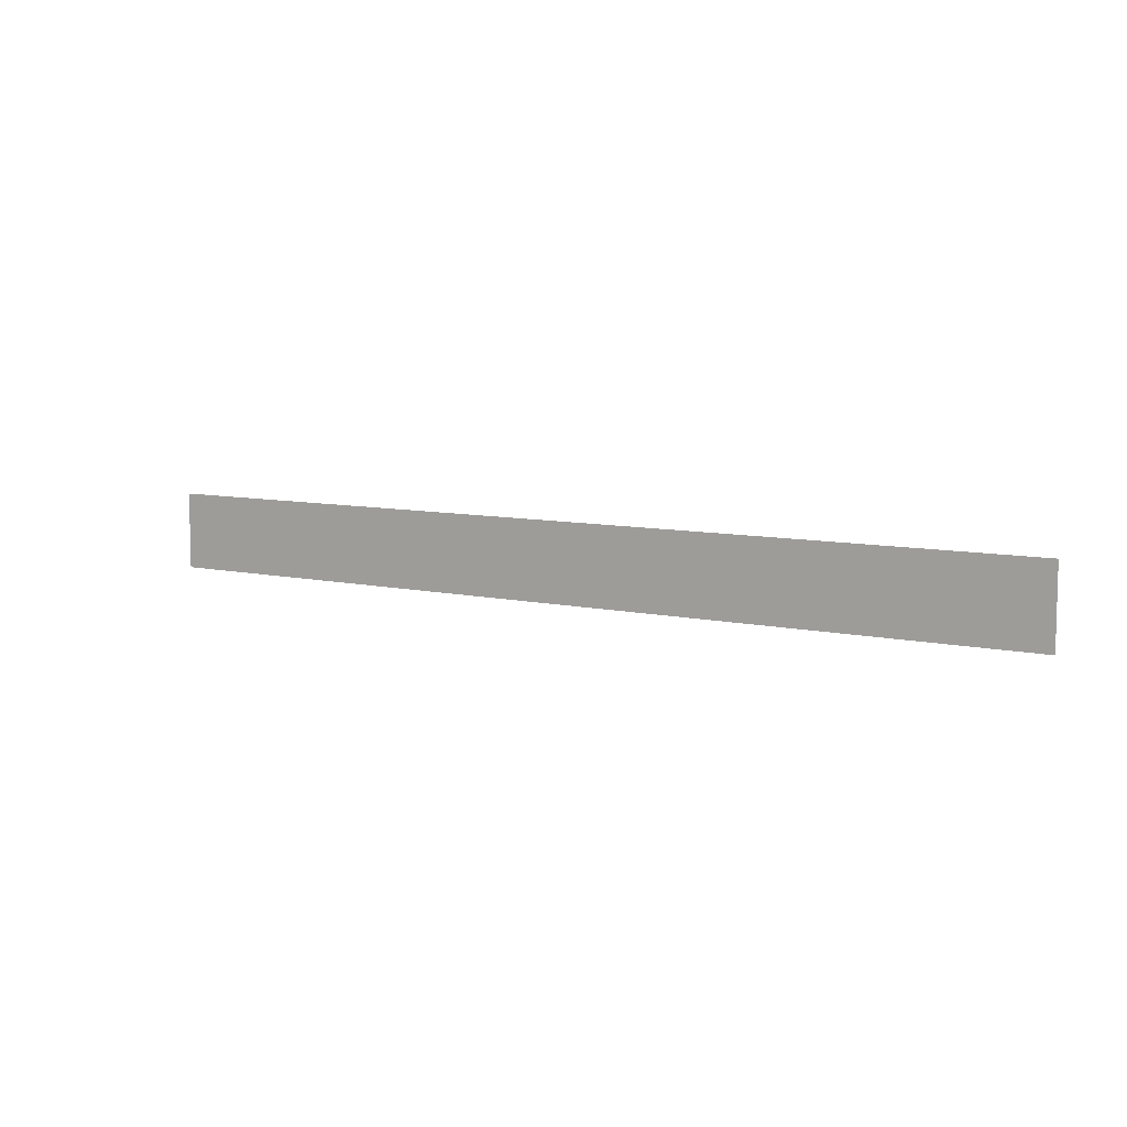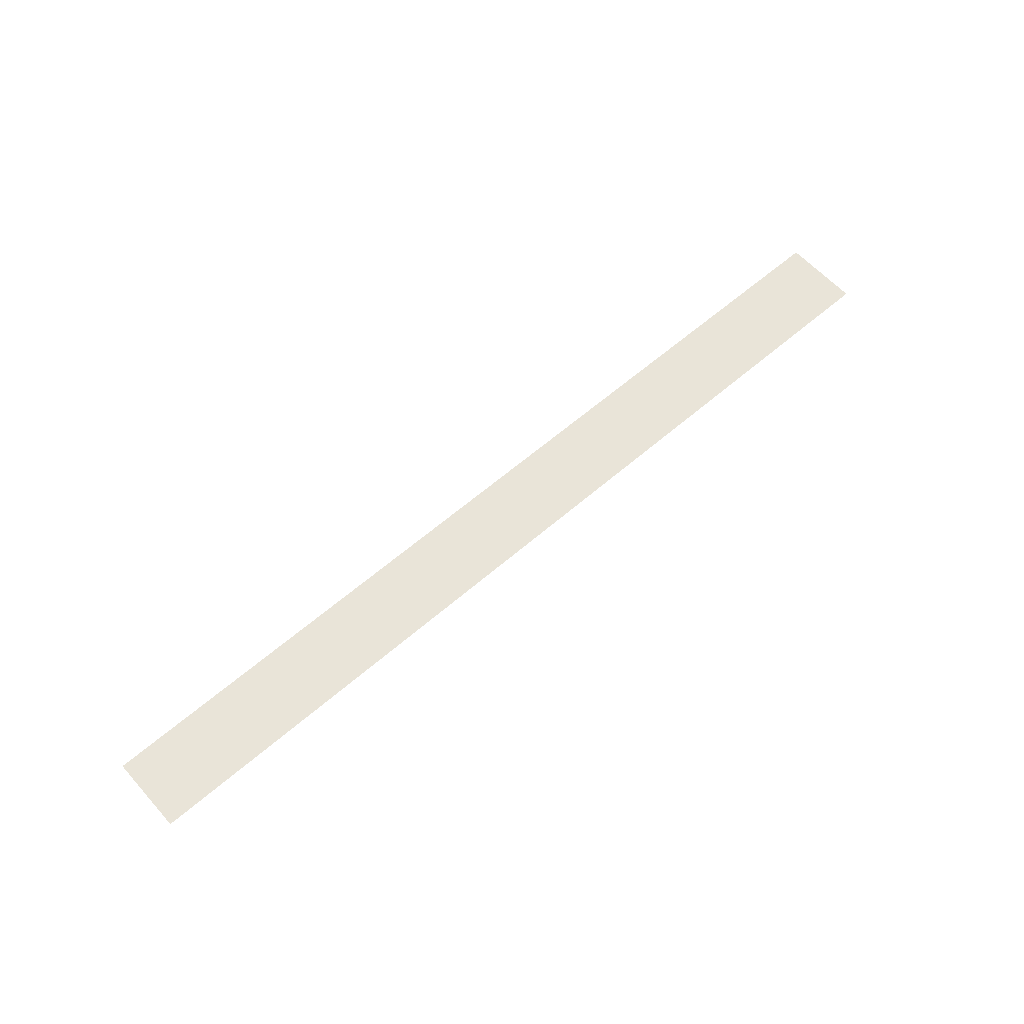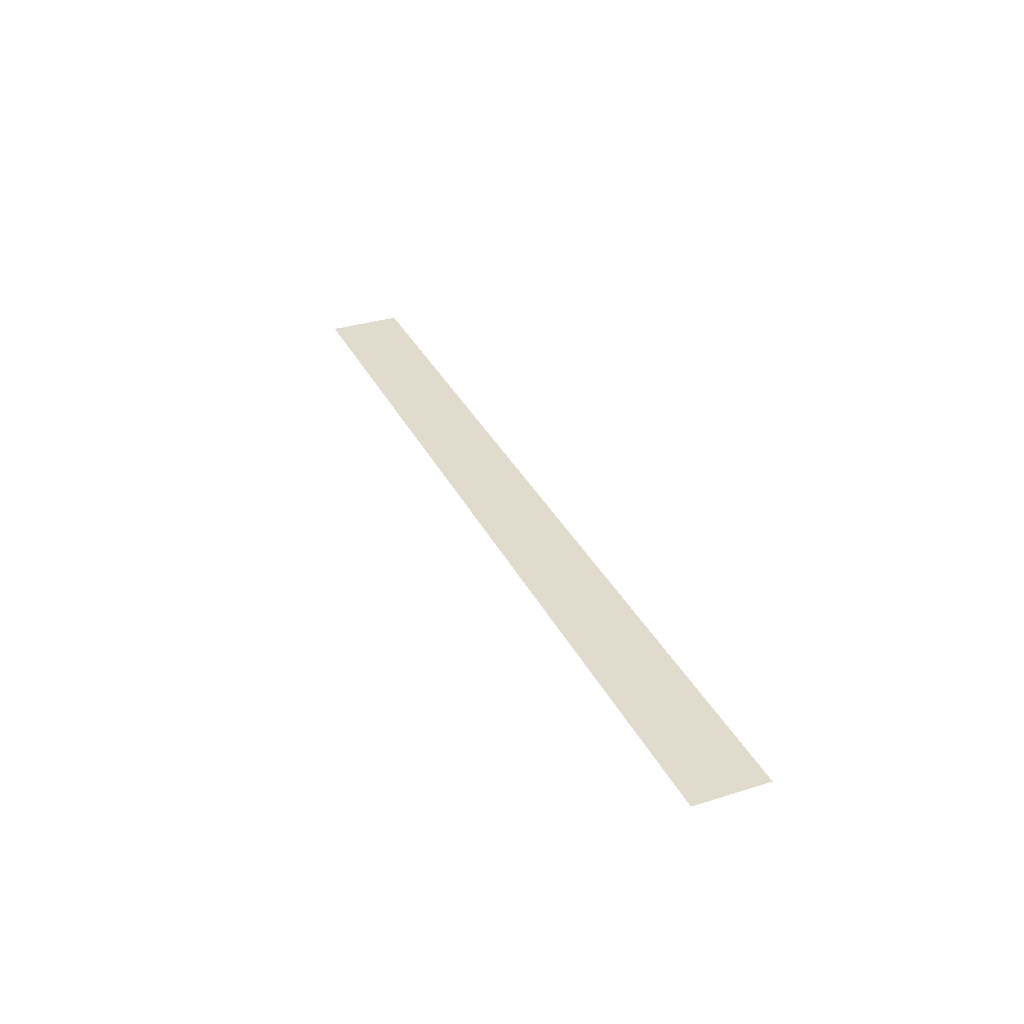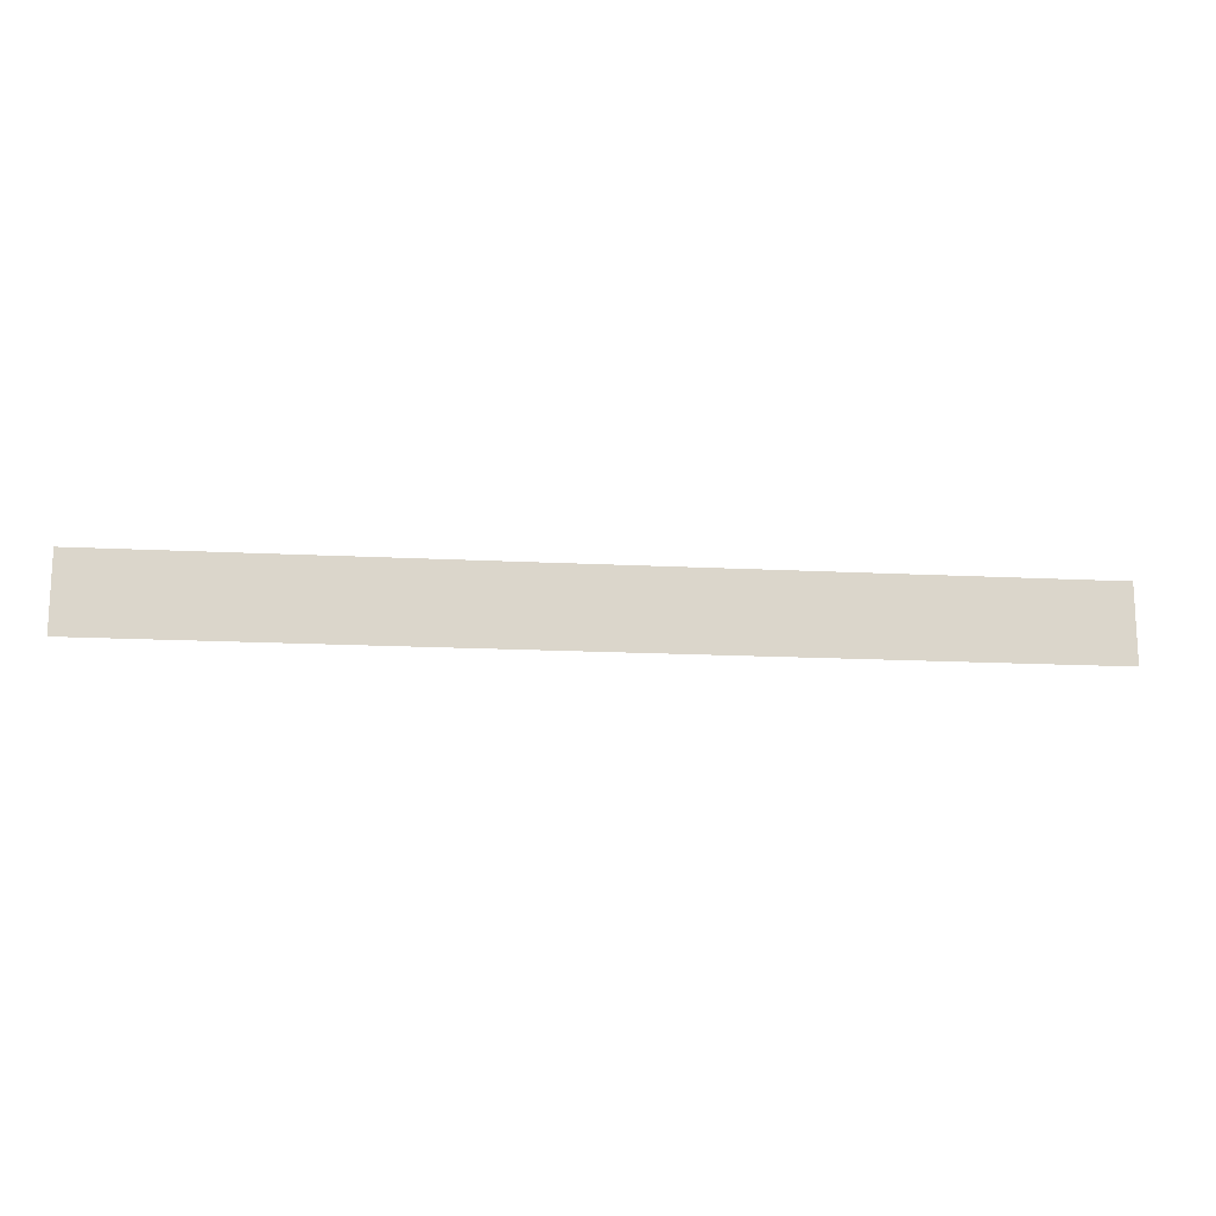
<metadata>
{"format":"obj","ext":"obj","renderer":"f3d","projection":"perspective","resolution":1024,"background":"white","views":[{"elev":7.9,"azim":32.8,"up":"+Z"},{"elev":60.6,"azim":138.4,"up":"+Y"},{"elev":33.3,"azim":-113.2,"up":"+Y"},{"elev":-15.7,"azim":173.7,"up":"+Z"}]}
</metadata>
<code>
v 5203 403.2 -633.6
v 5280 403.2 -640
v 5280 403.2 -633.6
v 5280 403.2 -640
v 5203 403.2 -633.6
v 5203 403.2 -640
f 1 2 3
f 4 5 6

</code>
